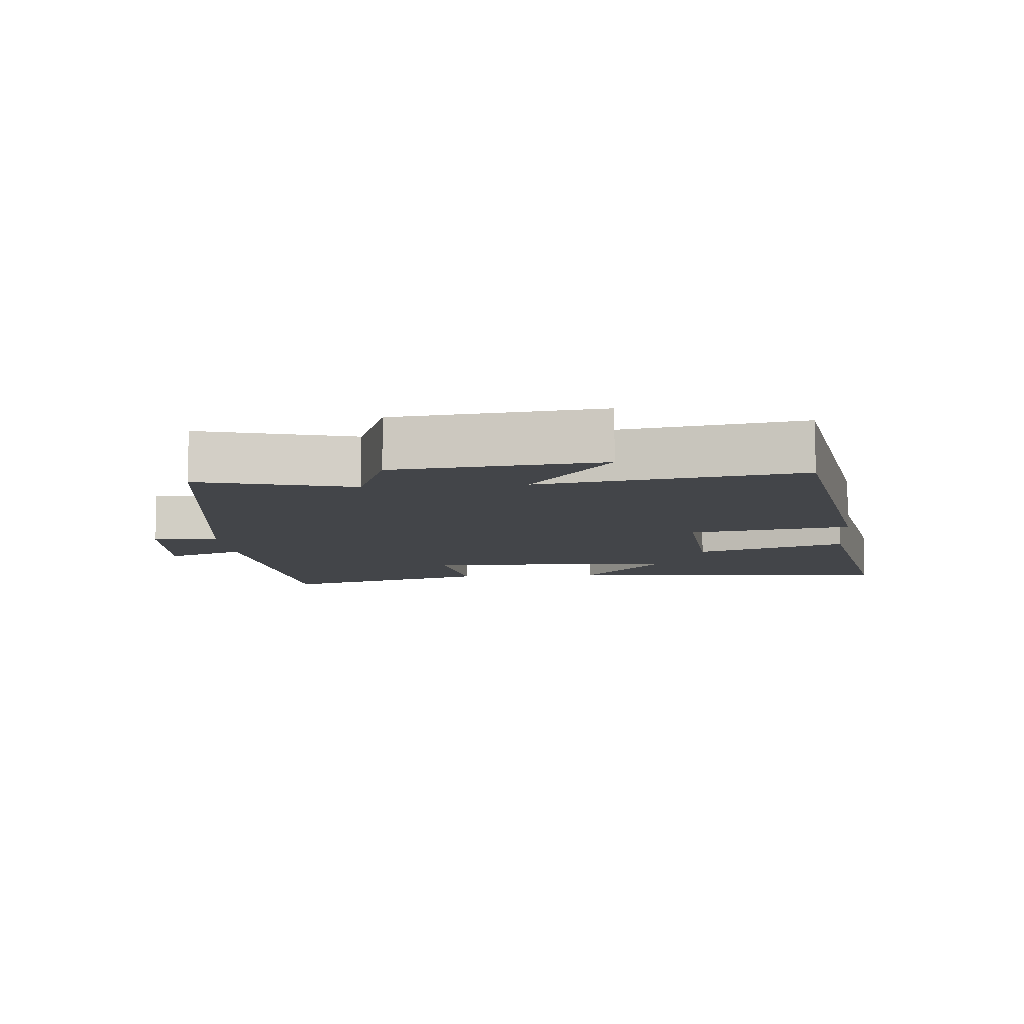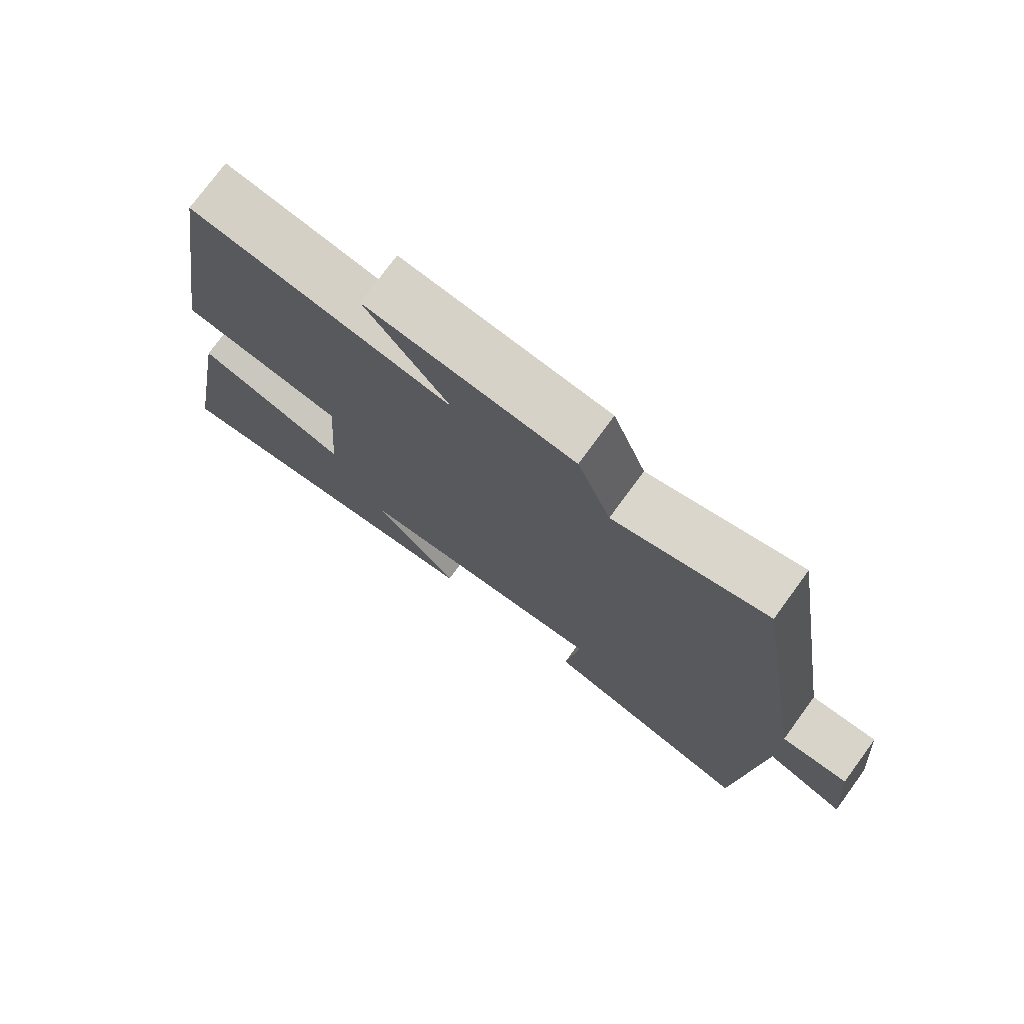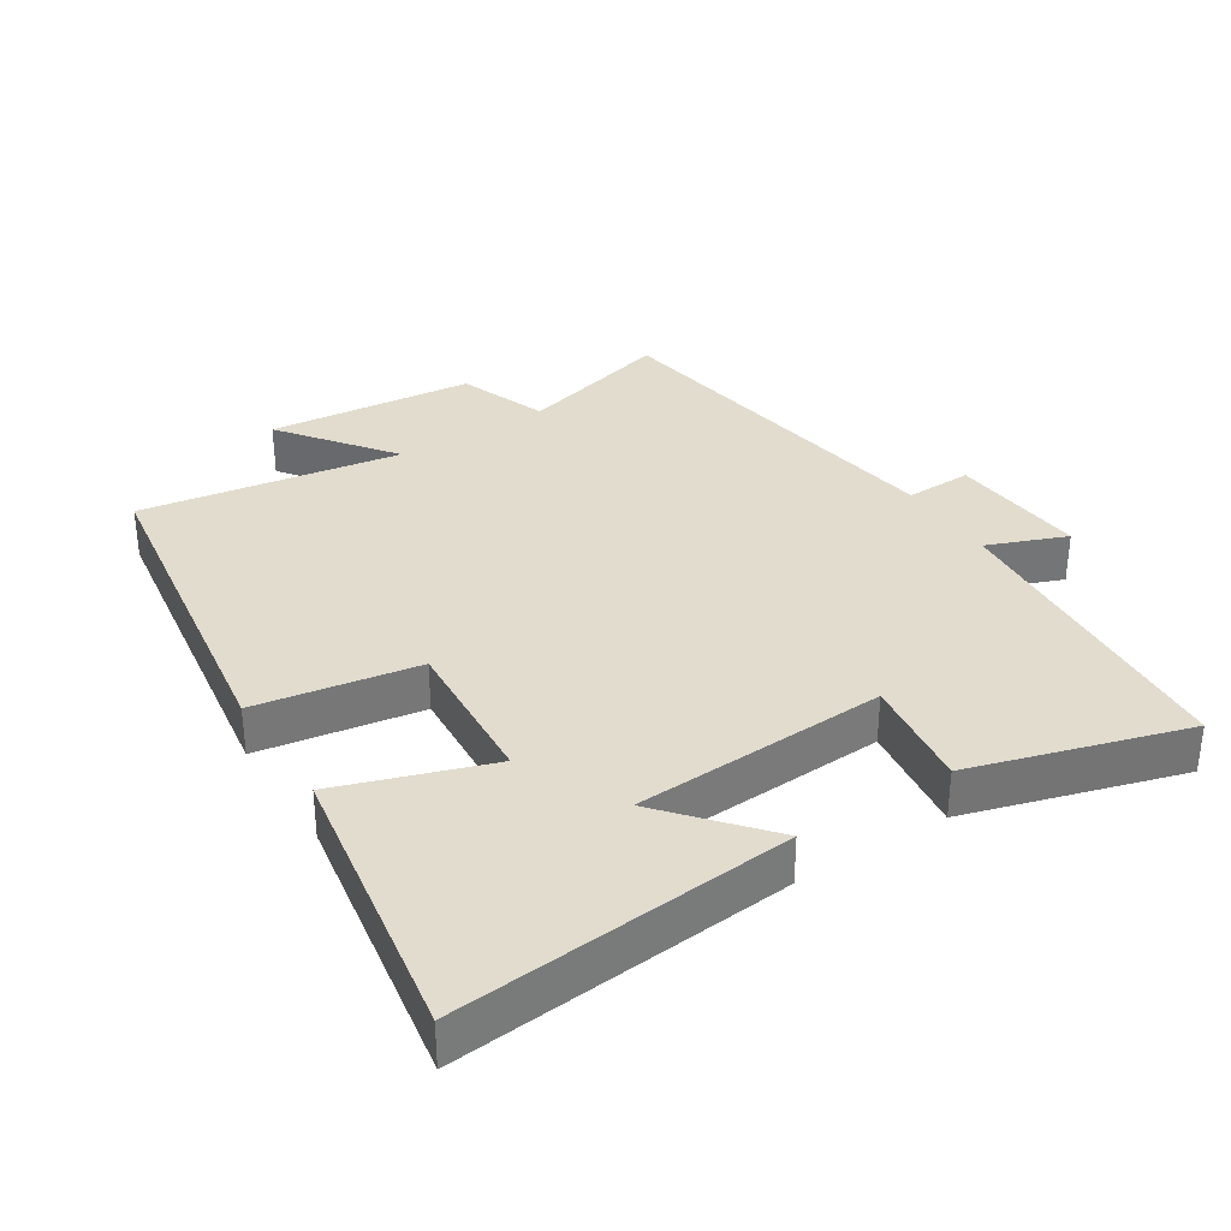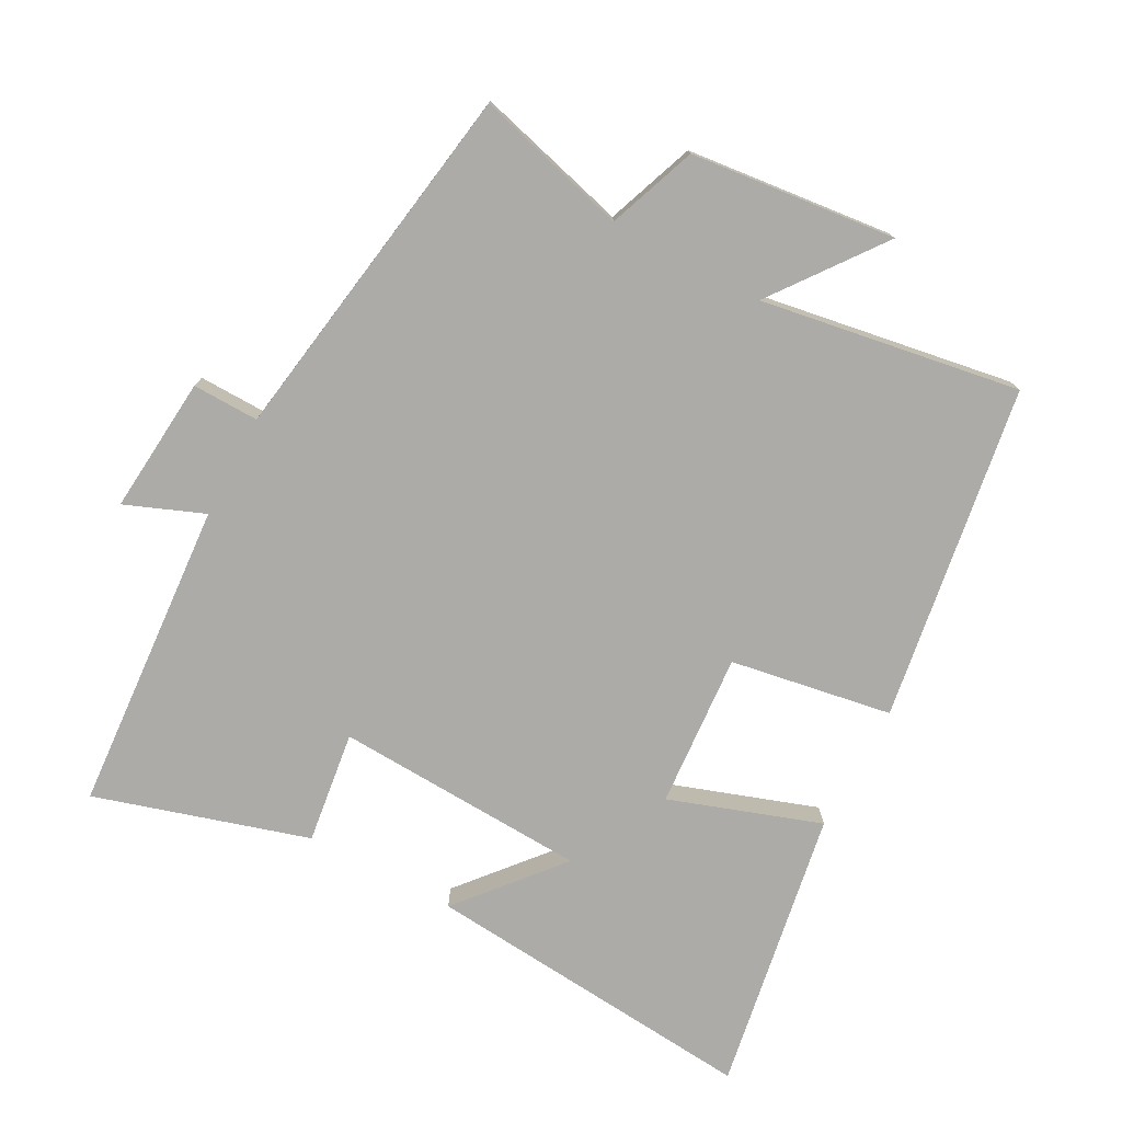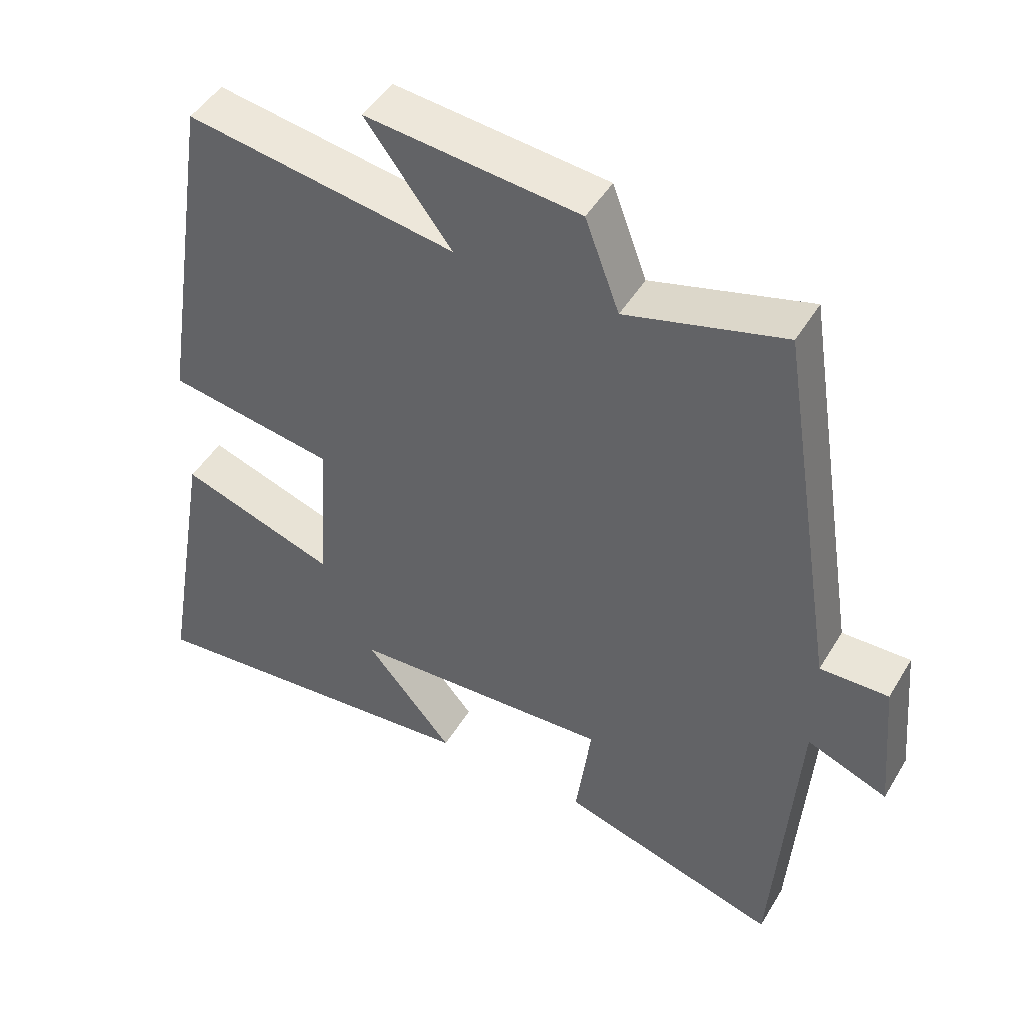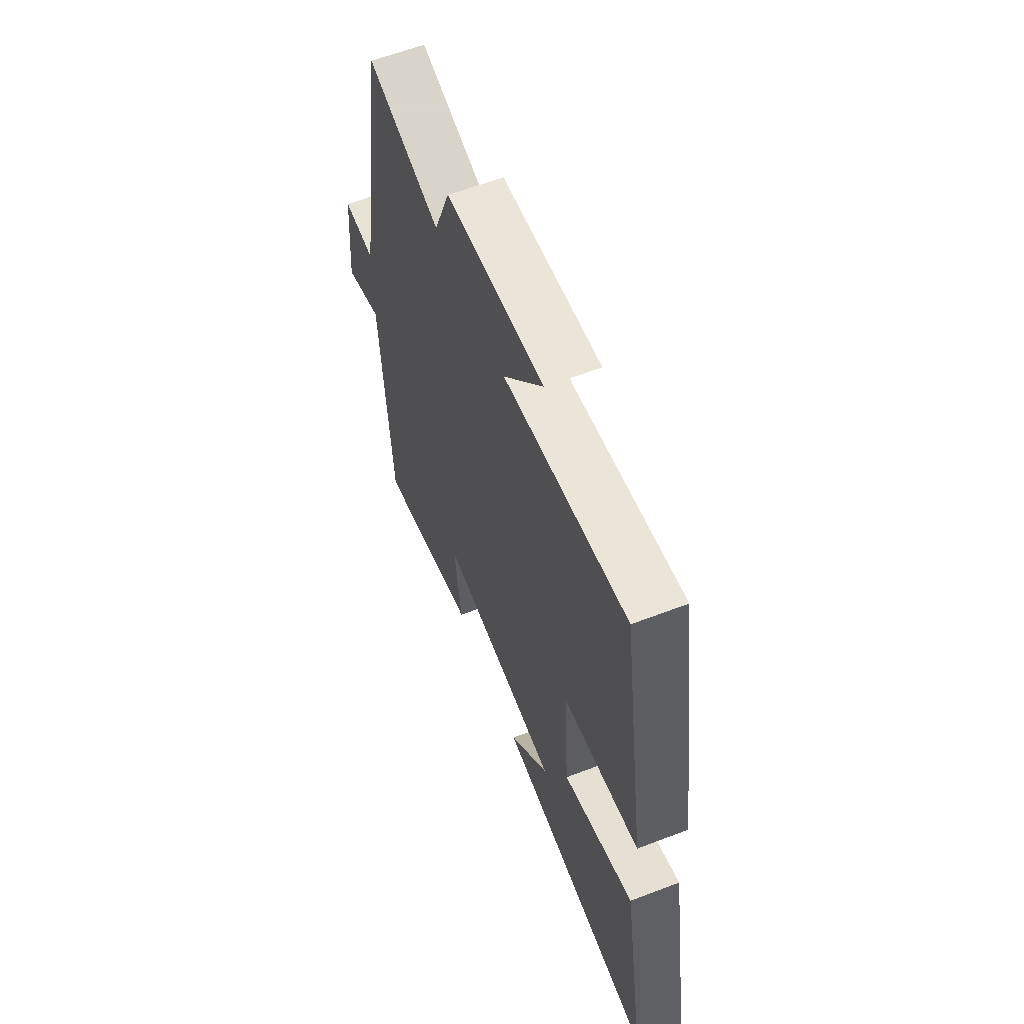
<metadata>
{"format":"obj","ext":"obj","renderer":"f3d","projection":"perspective","resolution":1024,"background":"white","views":[{"elev":-8.8,"azim":5.0,"up":"+Y"},{"elev":75.6,"azim":-143.8,"up":"+Z"},{"elev":34.0,"azim":147.4,"up":"+Y"},{"elev":-76.3,"azim":-28.1,"up":"+Y"},{"elev":46.8,"azim":-150.5,"up":"+Z"},{"elev":61.3,"azim":68.7,"up":"+Z"}]}
</metadata>
<code>
v -0.415 0.07 0.561
v -0.189 0.07 0.5
v -0.14 0.07 0.631
v 0.164 0.07 0.663
v 0.041 0.07 0.5
v 0.424 0.07 0.562
v 0.5 0.07 0.066
v 0.261 0.07 0.026
v 0.277 0.07 -0.202
v 0.5 0.07 -0.126
v 0.571 0.07 -0.544
v 0.074 0.07 -0.5
v 0.2 0.07 -0.352
v -0.174 0.07 -0.334
v -0.152 0.07 -0.5
v -0.467 0.07 -0.594
v -0.5 0.07 -0.133
v -0.616 0.07 -0.179
v -0.598 0.07 0.023
v -0.5 0.07 0.021
v -0.415 0 0.561
v -0.189 0 0.5
v -0.14 0 0.631
v 0.164 0 0.663
v 0.041 0 0.5
v 0.424 0 0.562
v 0.5 0 0.066
v 0.261 0 0.026
v 0.277 0 -0.202
v 0.5 0 -0.126
v 0.571 0 -0.544
v 0.074 0 -0.5
v 0.2 0 -0.352
v -0.174 0 -0.334
v -0.152 0 -0.5
v -0.467 0 -0.594
v -0.5 0 -0.133
v -0.616 0 -0.179
v -0.598 0 0.023
v -0.5 0 0.021
f 17 18 19 20
f 17 20 1 2
f 14 15 16 17
f 13 14 17 2
f 10 11 12 13
f 9 10 13
f 8 9 13 2
f 5 6 7 8
f 5 8 2 3
f 3 4 5
f 40 39 38 37
f 22 21 40 37
f 37 36 35 34
f 22 37 34 33
f 33 32 31 30
f 33 30 29
f 22 33 29 28
f 28 27 26 25
f 23 22 28 25
f 25 24 23
f 1 21 22 2
f 2 22 23 3
f 3 23 24 4
f 4 24 25 5
f 5 25 26 6
f 6 26 27 7
f 7 27 28 8
f 8 28 29 9
f 9 29 30 10
f 10 30 31 11
f 11 31 32 12
f 12 32 33 13
f 13 33 34 14
f 14 34 35 15
f 15 35 36 16
f 16 36 37 17
f 17 37 38 18
f 18 38 39 19
f 19 39 40 20
f 20 40 21 1

</code>
